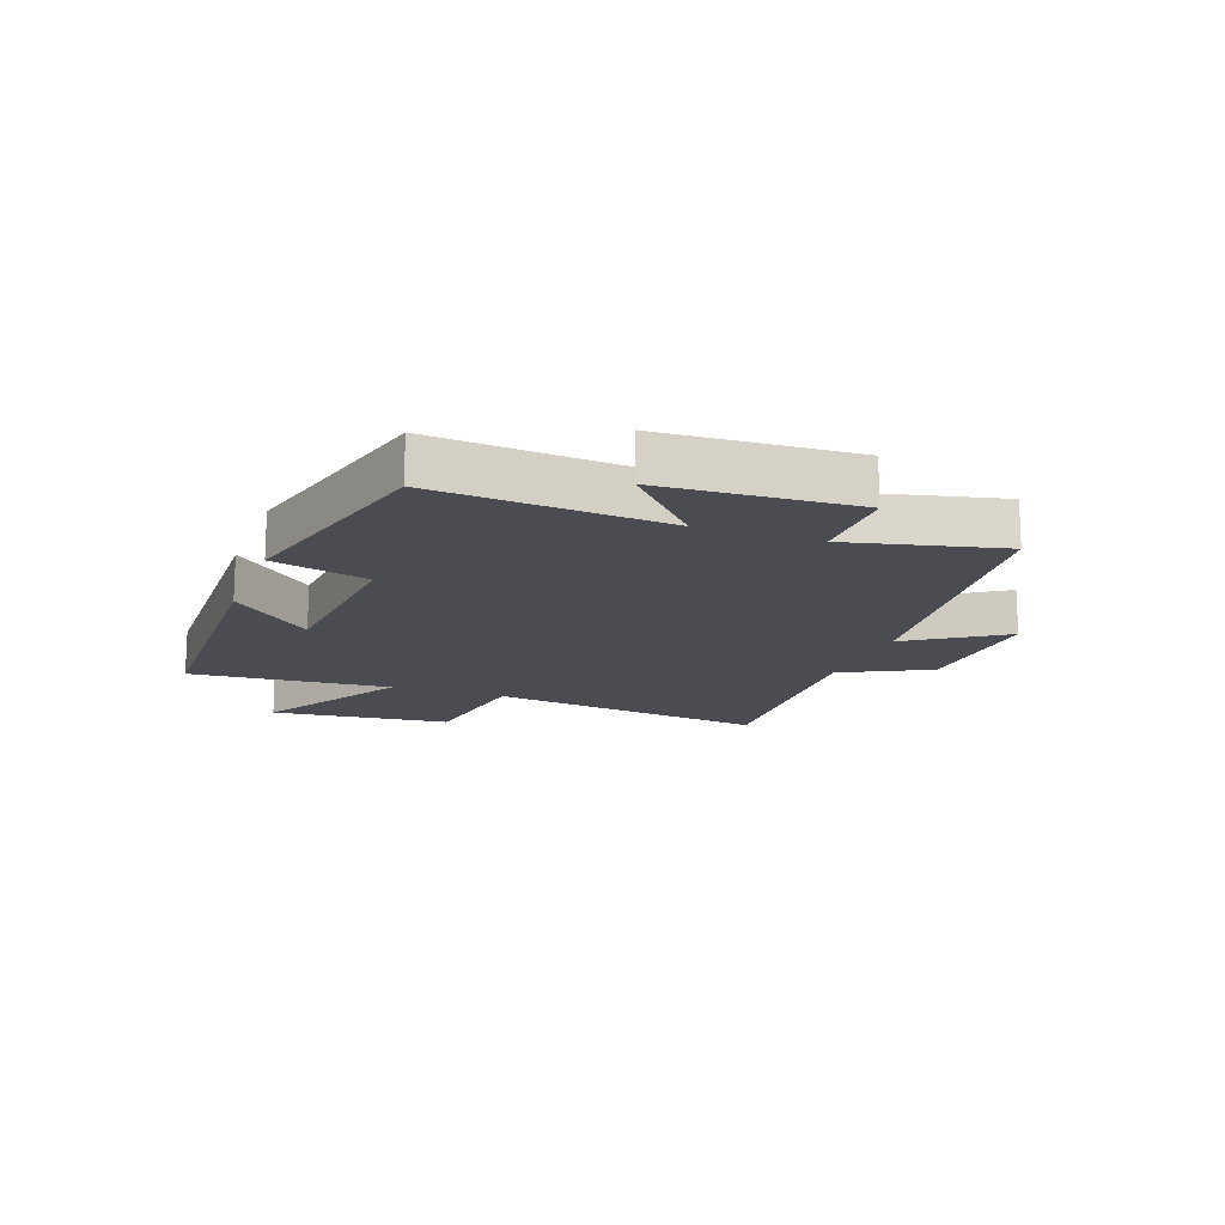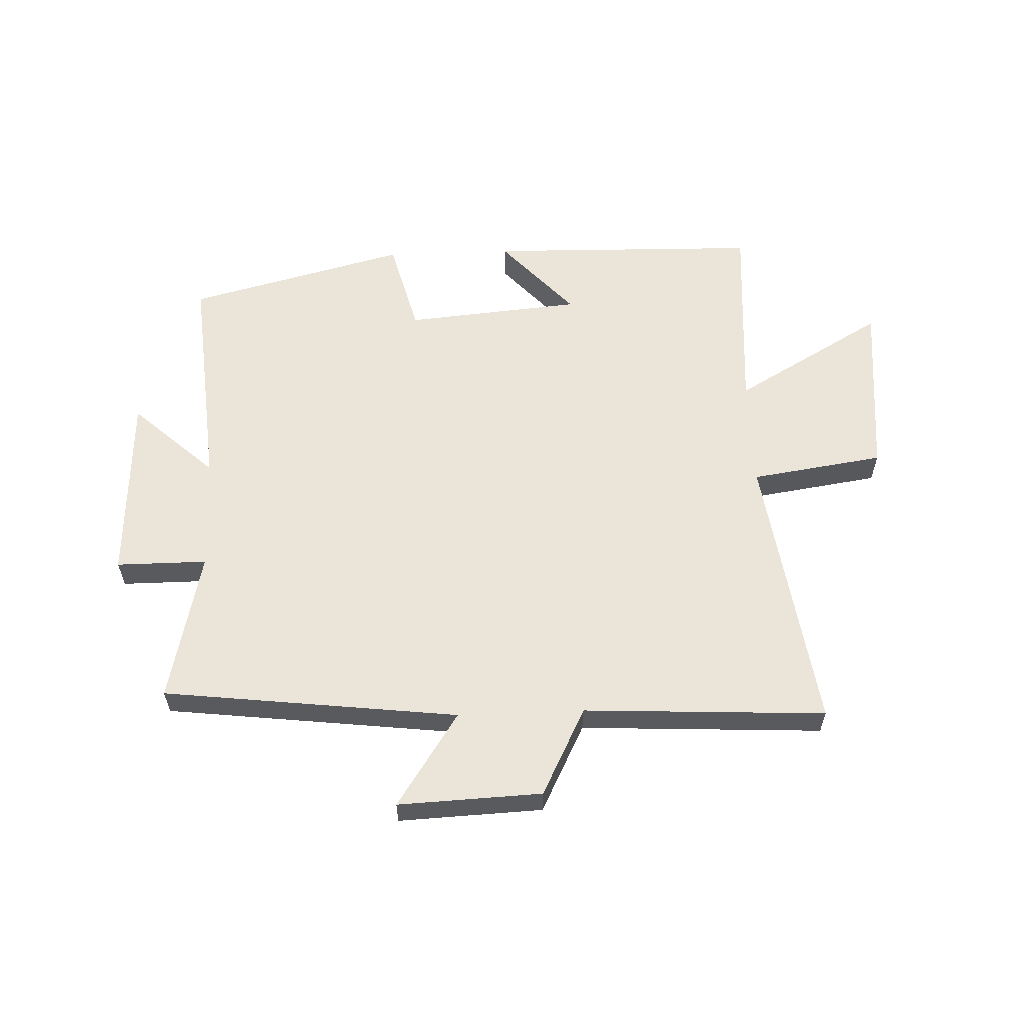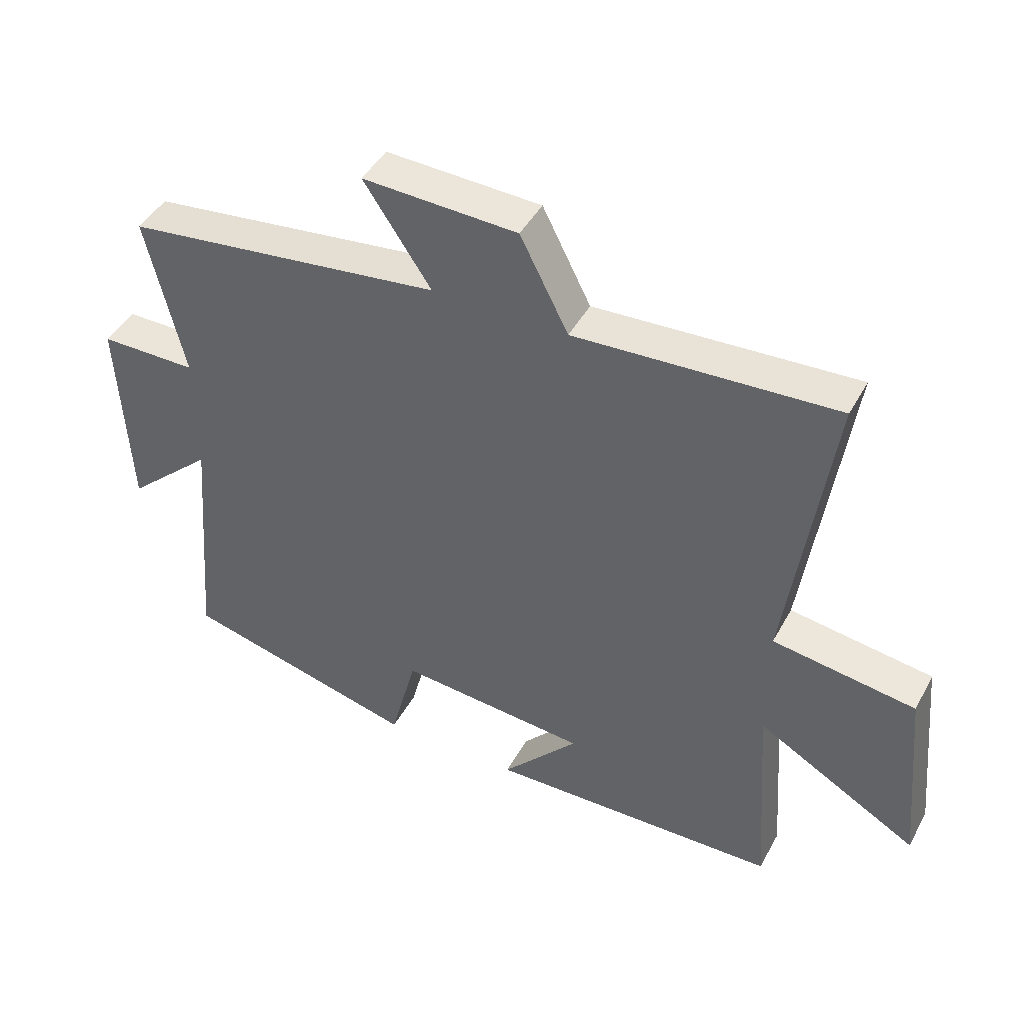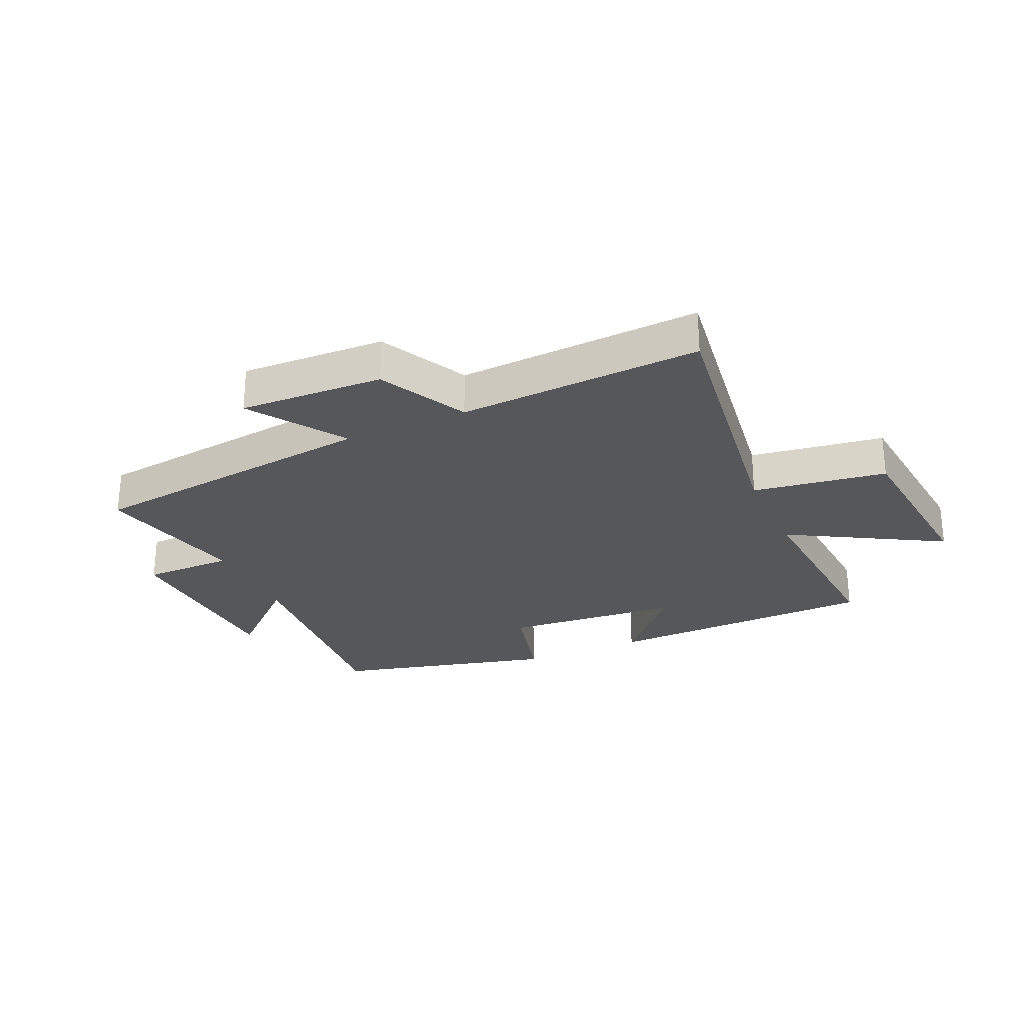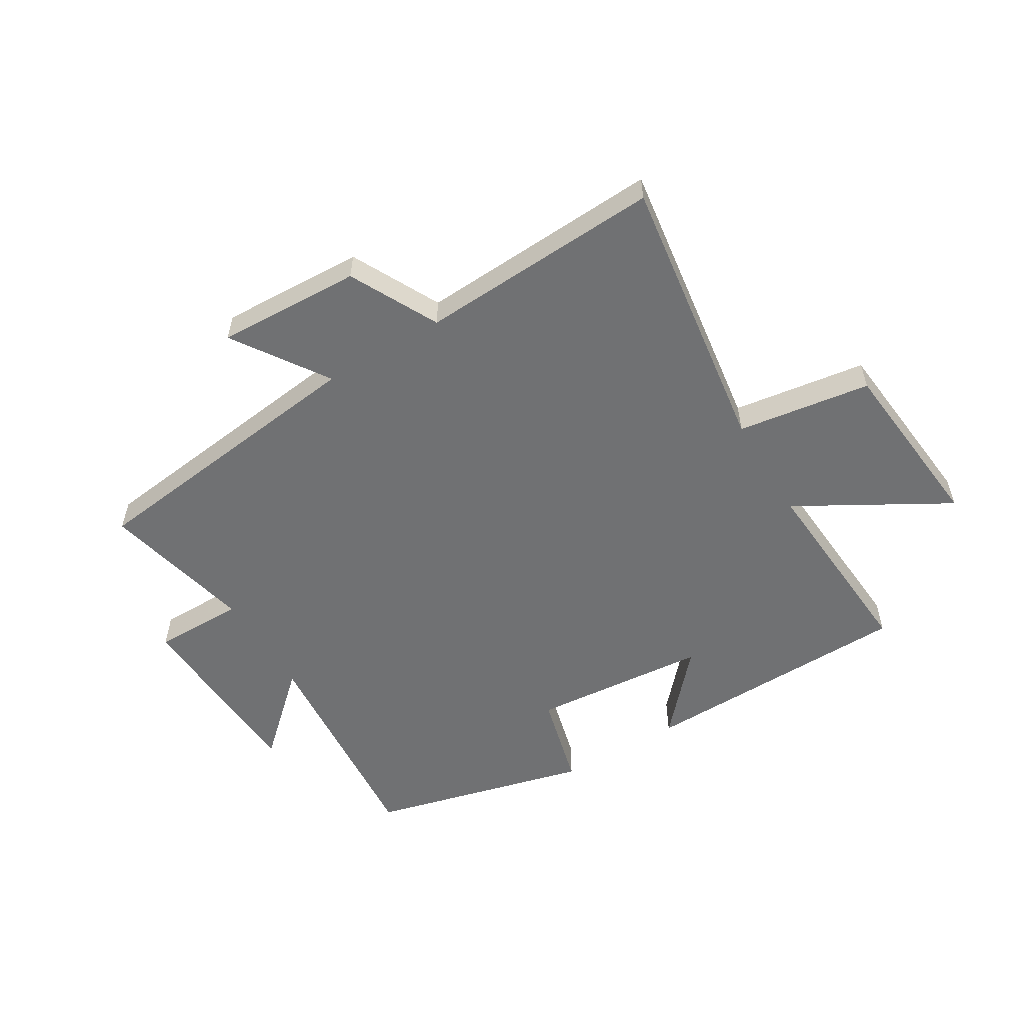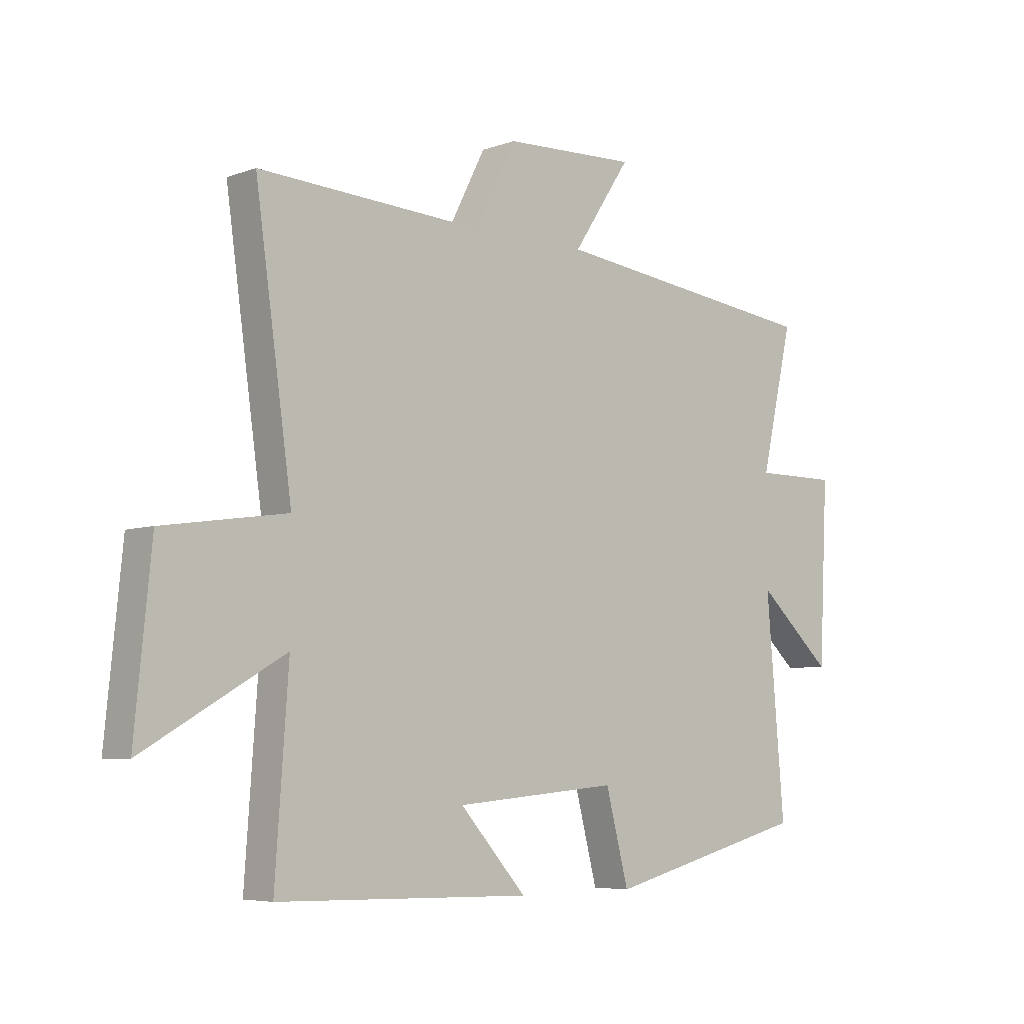
<metadata>
{"format":"obj","ext":"obj","renderer":"f3d","projection":"perspective","resolution":1024,"background":"white","views":[{"elev":-15.3,"azim":-110.0,"up":"+Y"},{"elev":58.8,"azim":-2.3,"up":"+Y"},{"elev":44.5,"azim":27.0,"up":"+Z"},{"elev":-26.9,"azim":24.3,"up":"+Y"},{"elev":-55.2,"azim":31.1,"up":"+Y"},{"elev":-5.9,"azim":137.4,"up":"+Z"}]}
</metadata>
<code>
v 0.524 0.07 -0.489
v 0.06 0.07 -0.5
v 0.182 0.07 -0.364
v -0.118 0.07 -0.338
v -0.16 0.07 -0.5
v -0.533 0.07 -0.405
v -0.5 0.07 -0.016
v -0.638 0.07 -0.142
v -0.654 0.07 0.182
v -0.5 0.07 0.182
v -0.559 0.07 0.439
v -0.058 0.07 0.5
v -0.164 0.07 0.659
v 0.08 0.07 0.649
v 0.156 0.07 0.5
v 0.567 0.07 0.522
v 0.5 0.07 0.044
v 0.726 0.07 0.011
v 0.756 0.07 -0.295
v 0.5 0.07 -0.148
v 0.524 0 -0.489
v 0.06 0 -0.5
v 0.182 0 -0.364
v -0.118 0 -0.338
v -0.16 0 -0.5
v -0.533 0 -0.405
v -0.5 0 -0.016
v -0.638 0 -0.142
v -0.654 0 0.182
v -0.5 0 0.182
v -0.559 0 0.439
v -0.058 0 0.5
v -0.164 0 0.659
v 0.08 0 0.649
v 0.156 0 0.5
v 0.567 0 0.522
v 0.5 0 0.044
v 0.726 0 0.011
v 0.756 0 -0.295
v 0.5 0 -0.148
f 17 18 19 20
f 15 16 17
f 15 17 20
f 12 13 14 15
f 15 20 1
f 12 15 1
f 11 12 1
f 10 11 1
f 7 8 9 10
f 4 5 6 7
f 3 4 7 10
f 1 2 3
f 1 3 10
f 40 39 38 37
f 37 36 35
f 40 37 35
f 35 34 33 32
f 21 40 35
f 21 35 32
f 21 32 31
f 21 31 30
f 30 29 28 27
f 27 26 25 24
f 30 27 24 23
f 23 22 21
f 30 23 21
f 1 21 22 2
f 2 22 23 3
f 3 23 24 4
f 4 24 25 5
f 5 25 26 6
f 6 26 27 7
f 7 27 28 8
f 8 28 29 9
f 9 29 30 10
f 10 30 31 11
f 11 31 32 12
f 12 32 33 13
f 13 33 34 14
f 14 34 35 15
f 15 35 36 16
f 16 36 37 17
f 17 37 38 18
f 18 38 39 19
f 19 39 40 20
f 20 40 21 1

</code>
